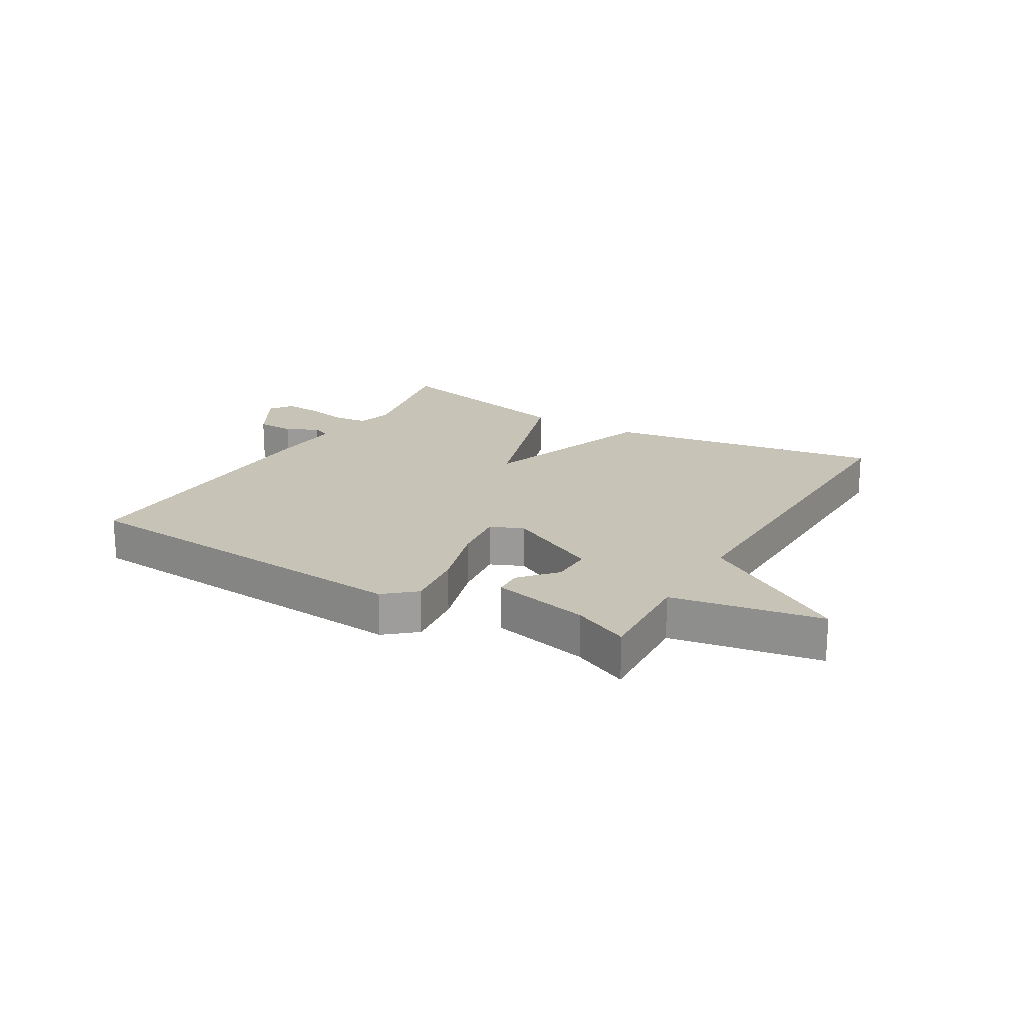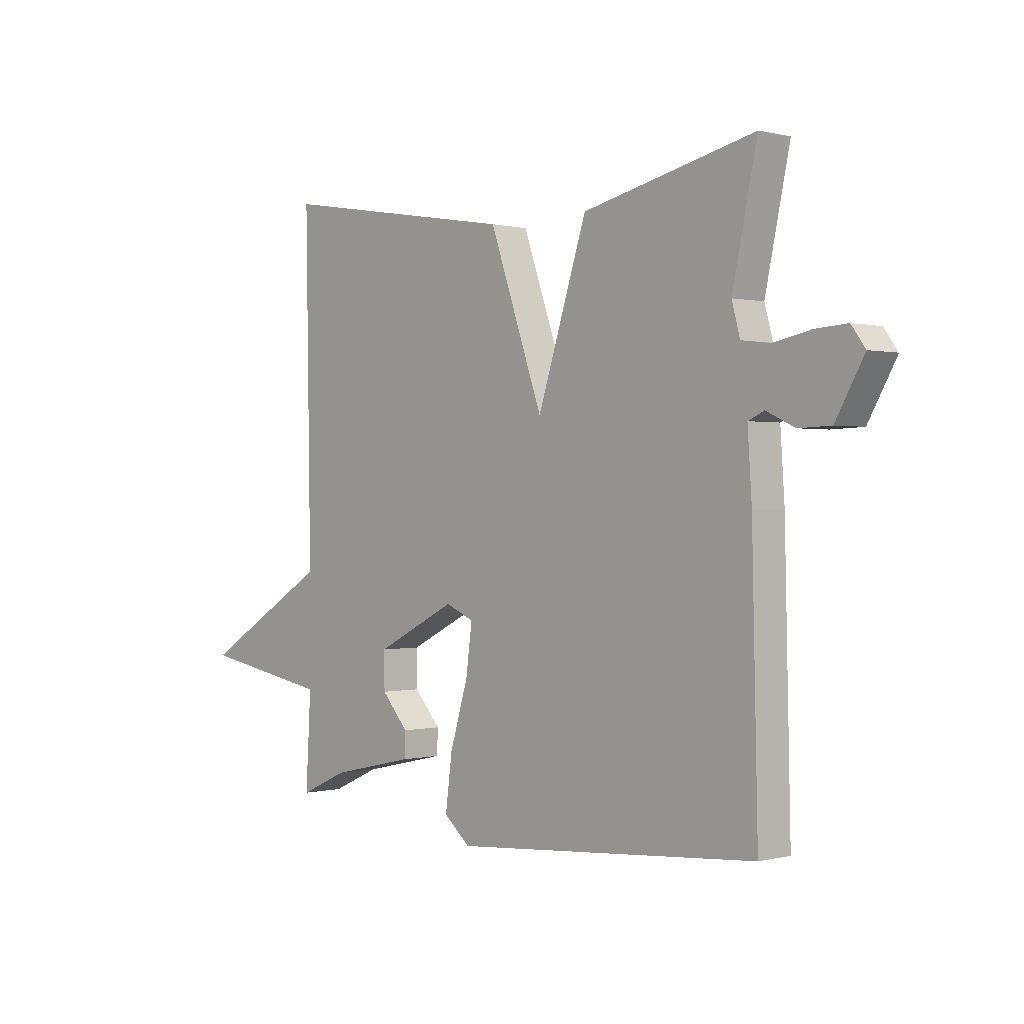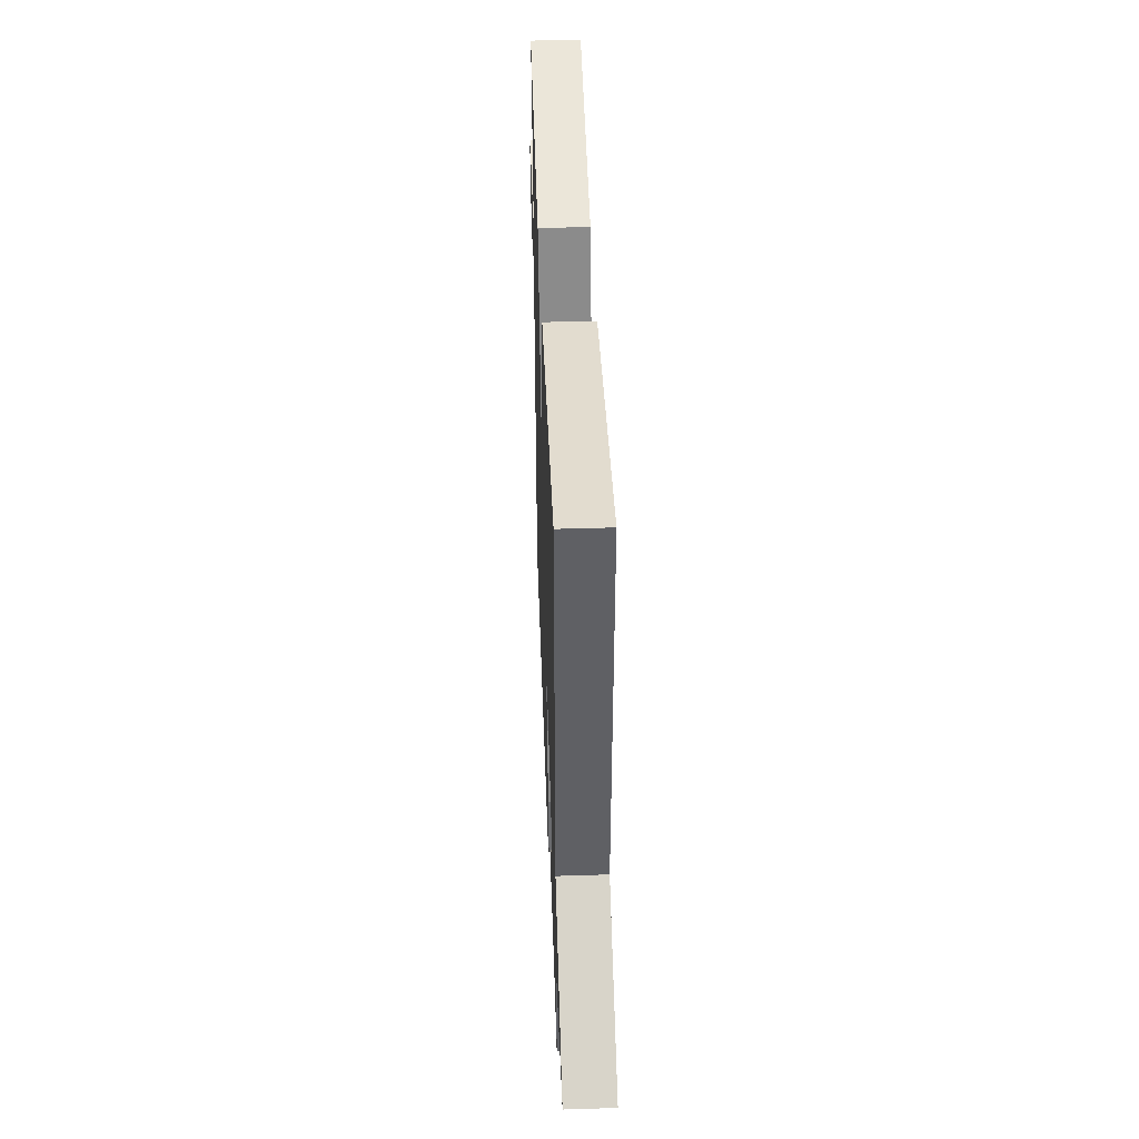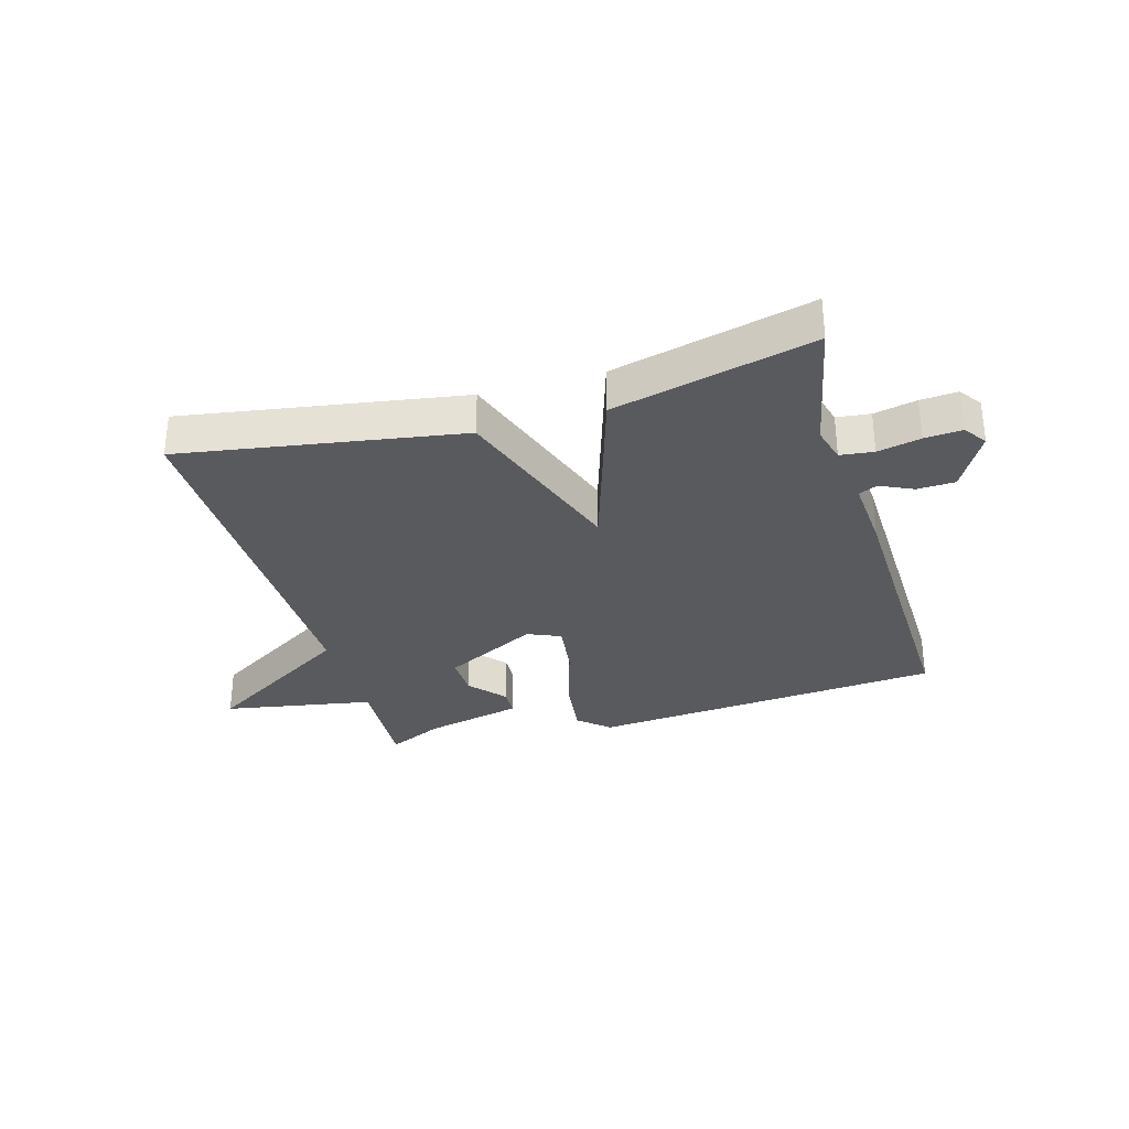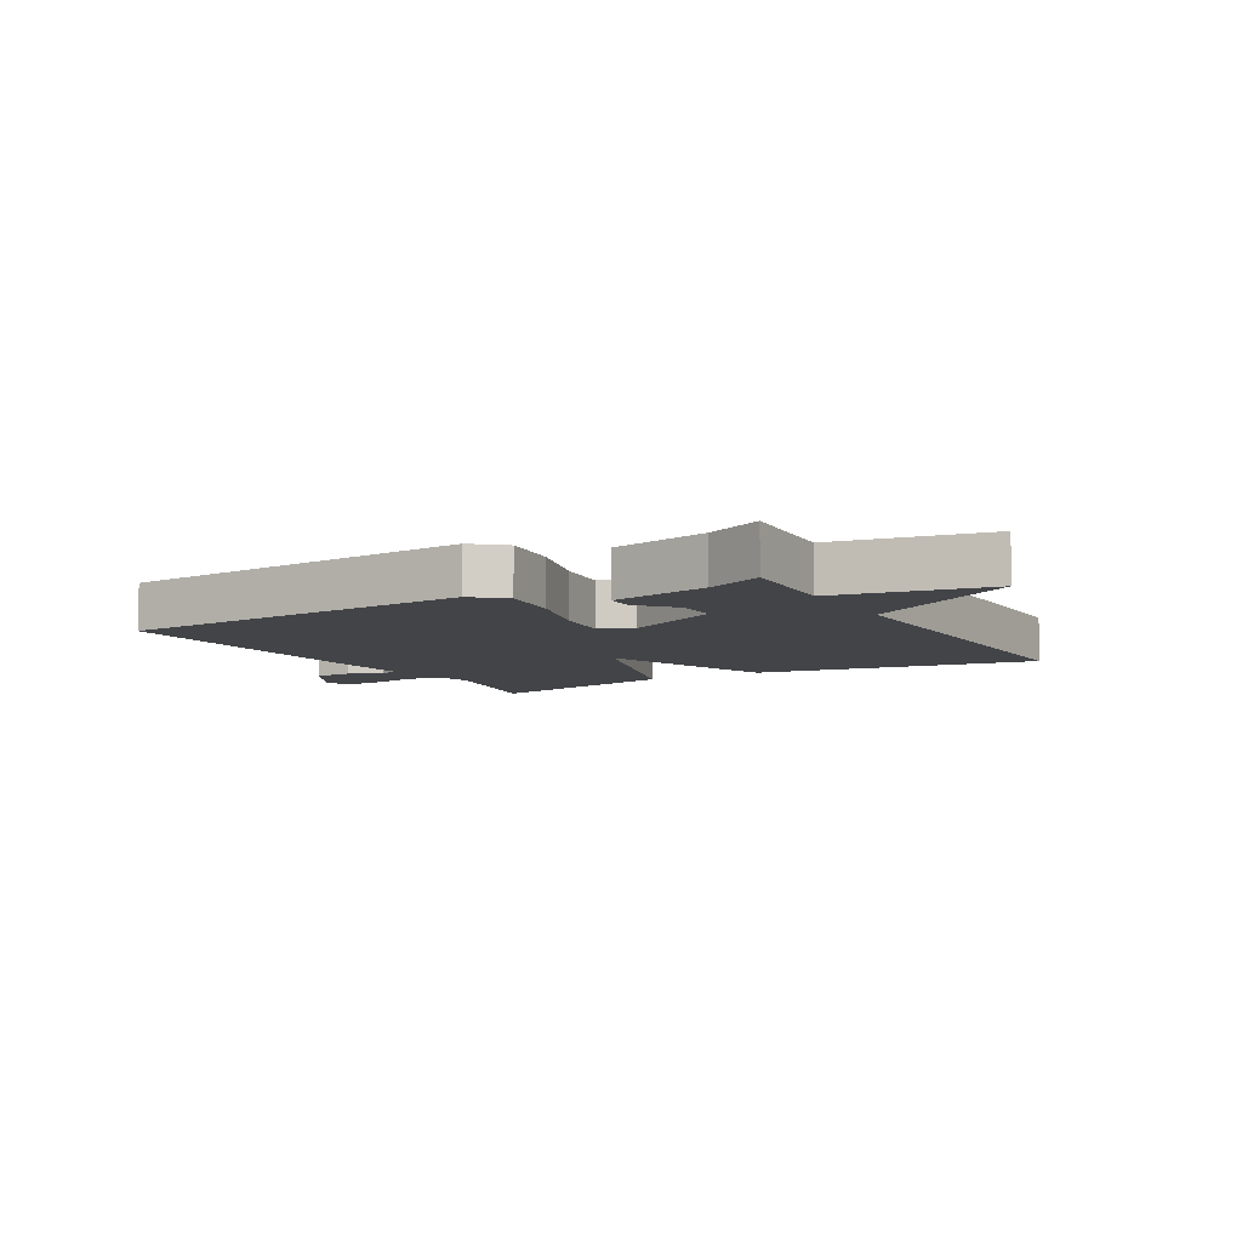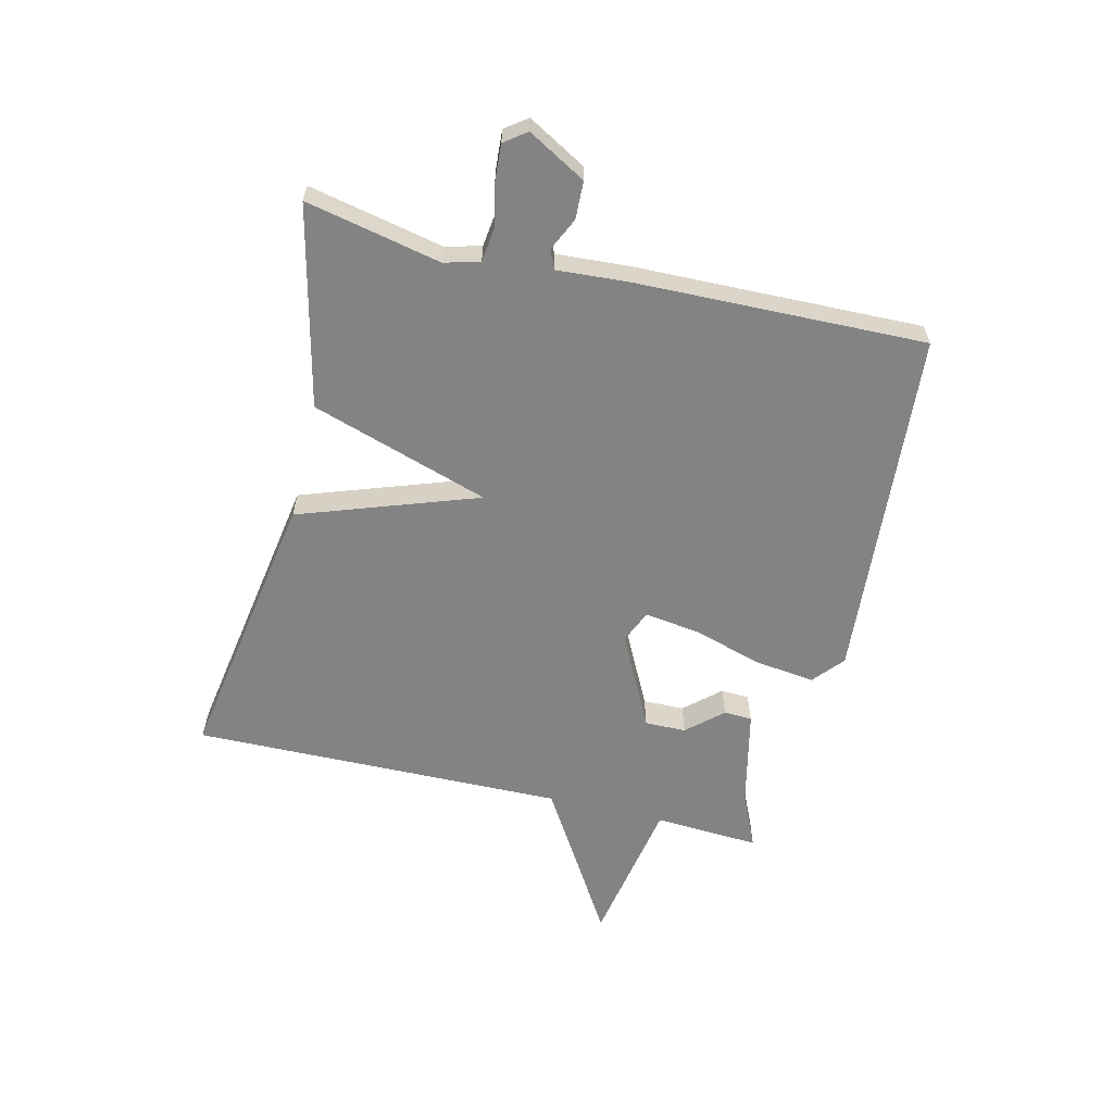
<metadata>
{"format":"obj","ext":"obj","renderer":"f3d","projection":"perspective","resolution":1024,"background":"white","views":[{"elev":19.7,"azim":-149.4,"up":"+Y"},{"elev":0.1,"azim":46.7,"up":"+Z"},{"elev":44.2,"azim":-92.1,"up":"+Z"},{"elev":-31.8,"azim":16.3,"up":"+Y"},{"elev":-7.8,"azim":-150.0,"up":"+Y"},{"elev":-61.1,"azim":76.5,"up":"+Y"}]}
</metadata>
<code>
v -0.5 0.07 -0.5
v -0.49 0.07 -0.324
v -0.741 0.07 -0.278
v -0.49 0.07 -0.124
v -0.5 0.07 0.5
v -0.034 0.07 0.422
v 0.07 0.07 0.124
v 0.166 0.07 0.422
v 0.5 0.07 0.5
v 0.452 0.07 0.274
v 0.468 0.07 0.215
v 0.524 0.07 0.208
v 0.596 0.07 0.223
v 0.658 0.07 0.227
v 0.685 0.07 0.19
v 0.63 0.07 0.093
v 0.567 0.07 0.091
v 0.512 0.07 0.117
v 0.481 0.07 0.103
v 0.489 0.07 -0.018
v 0.5 0.07 -0.5
v -0.092 0.07 -0.545
v -0.143 0.07 -0.501
v -0.13 0.07 -0.4
v -0.095 0.07 -0.283
v -0.083 0.07 -0.192
v -0.138 0.07 -0.168
v -0.295 0.07 -0.247
v -0.294 0.07 -0.316
v -0.242 0.07 -0.375
v -0.244 0.07 -0.422
v -0.407 0.07 -0.458
v -0.5 0 -0.5
v -0.49 0 -0.324
v -0.741 0 -0.278
v -0.49 0 -0.124
v -0.5 0 0.5
v -0.034 0 0.422
v 0.07 0 0.124
v 0.166 0 0.422
v 0.5 0 0.5
v 0.452 0 0.274
v 0.468 0 0.215
v 0.524 0 0.208
v 0.596 0 0.223
v 0.658 0 0.227
v 0.685 0 0.19
v 0.63 0 0.093
v 0.567 0 0.091
v 0.512 0 0.117
v 0.481 0 0.103
v 0.489 0 -0.018
v 0.5 0 -0.5
v -0.092 0 -0.545
v -0.143 0 -0.501
v -0.13 0 -0.4
v -0.095 0 -0.283
v -0.083 0 -0.192
v -0.138 0 -0.168
v -0.295 0 -0.247
v -0.294 0 -0.316
v -0.242 0 -0.375
v -0.244 0 -0.422
v -0.407 0 -0.458
f 29 30 31 32
f 32 1 2
f 29 32 2
f 28 29 2
f 2 3 4
f 28 2 4
f 27 28 4
f 23 24 25
f 22 23 25
f 21 22 25
f 20 21 25
f 19 20 25
f 19 25 26
f 16 17 18
f 15 16 18
f 14 15 18
f 13 14 18
f 12 13 18
f 11 12 18 19
f 19 26 27
f 11 19 27
f 10 11 27
f 7 8 9 10
f 5 6 7
f 4 5 7
f 4 7 10 27
f 64 63 62 61
f 34 33 64
f 34 64 61
f 34 61 60
f 36 35 34
f 36 34 60
f 36 60 59
f 57 56 55
f 57 55 54
f 57 54 53
f 57 53 52
f 57 52 51
f 58 57 51
f 50 49 48
f 50 48 47
f 50 47 46
f 50 46 45
f 50 45 44
f 51 50 44 43
f 59 58 51
f 59 51 43
f 59 43 42
f 42 41 40 39
f 39 38 37
f 39 37 36
f 59 42 39 36
f 1 33 34 2
f 2 34 35 3
f 3 35 36 4
f 4 36 37 5
f 5 37 38 6
f 6 38 39 7
f 7 39 40 8
f 8 40 41 9
f 9 41 42 10
f 10 42 43 11
f 11 43 44 12
f 12 44 45 13
f 13 45 46 14
f 14 46 47 15
f 15 47 48 16
f 16 48 49 17
f 17 49 50 18
f 18 50 51 19
f 19 51 52 20
f 20 52 53 21
f 21 53 54 22
f 22 54 55 23
f 23 55 56 24
f 24 56 57 25
f 25 57 58 26
f 26 58 59 27
f 27 59 60 28
f 28 60 61 29
f 29 61 62 30
f 30 62 63 31
f 31 63 64 32
f 32 64 33 1

</code>
